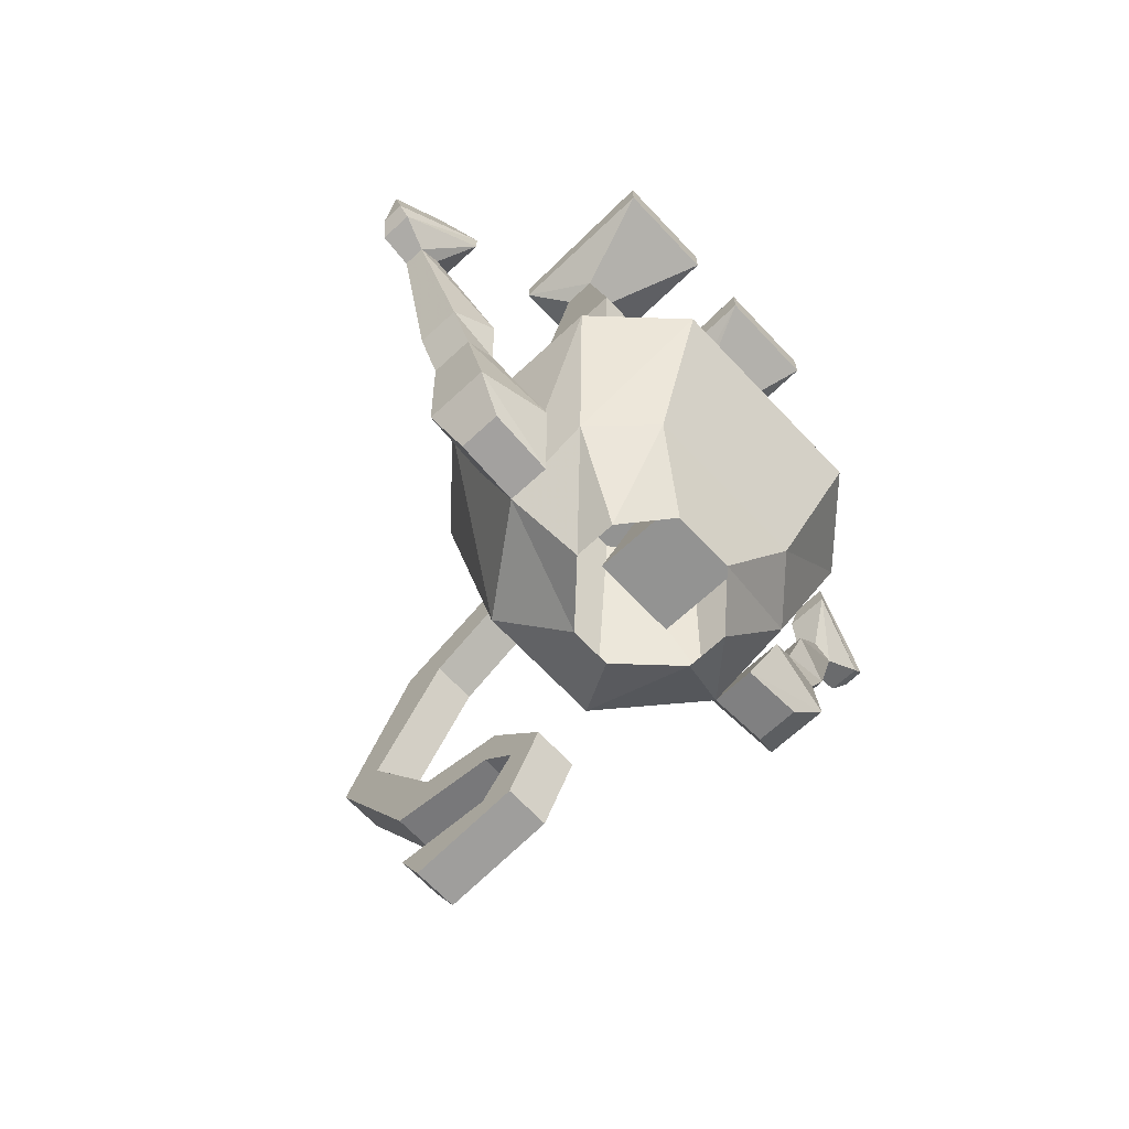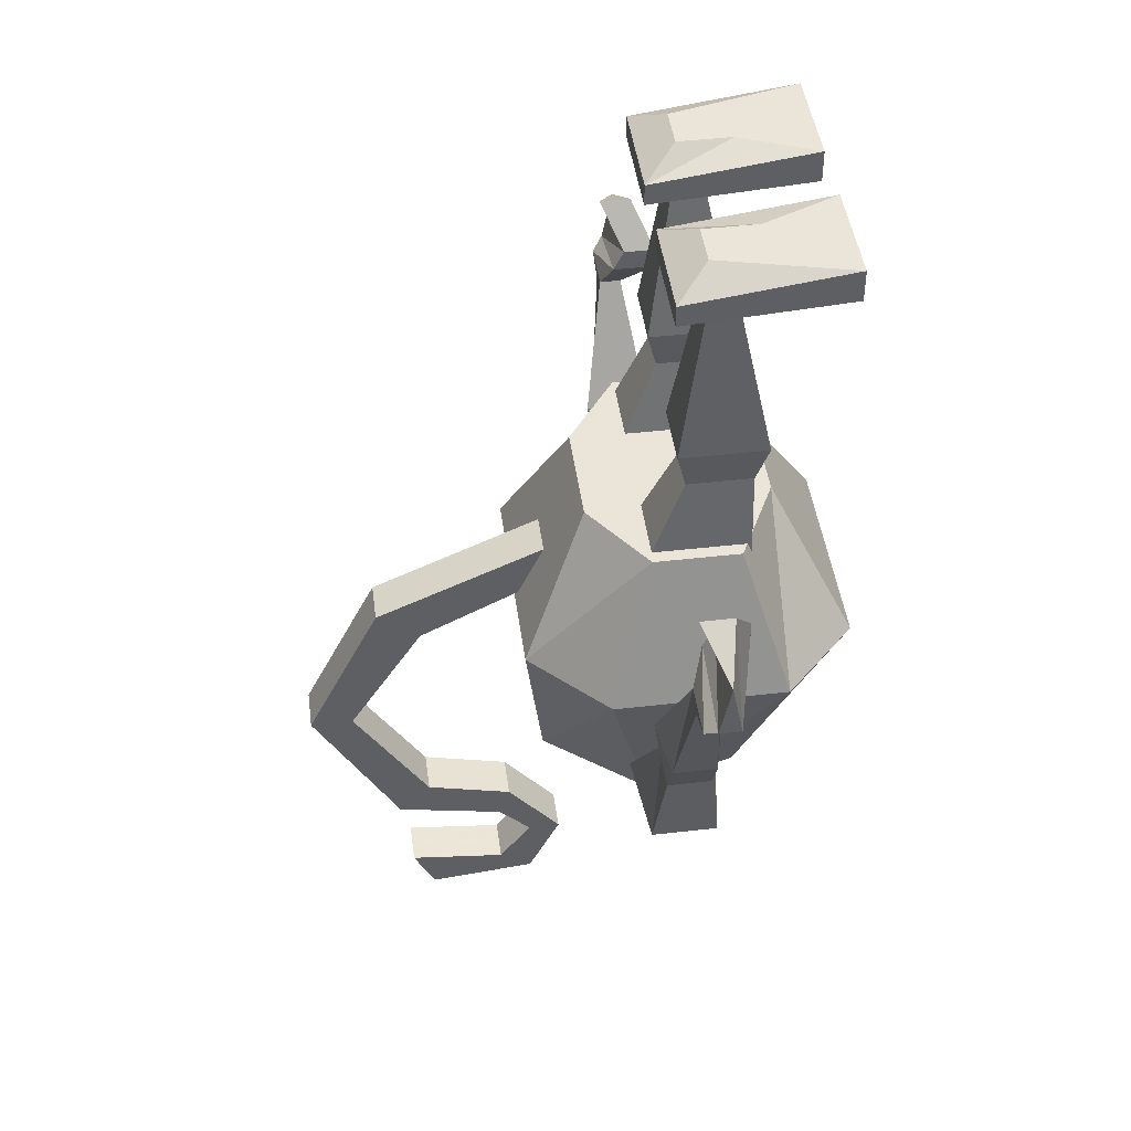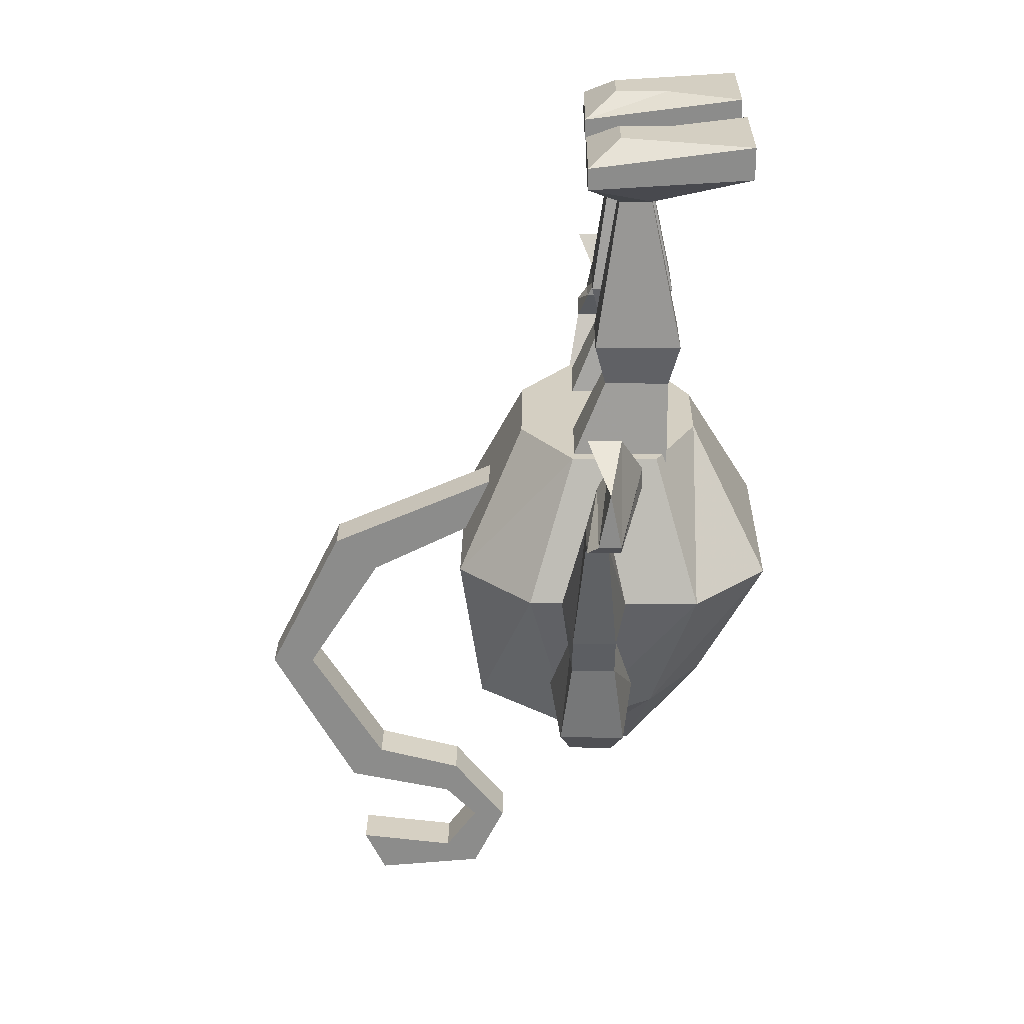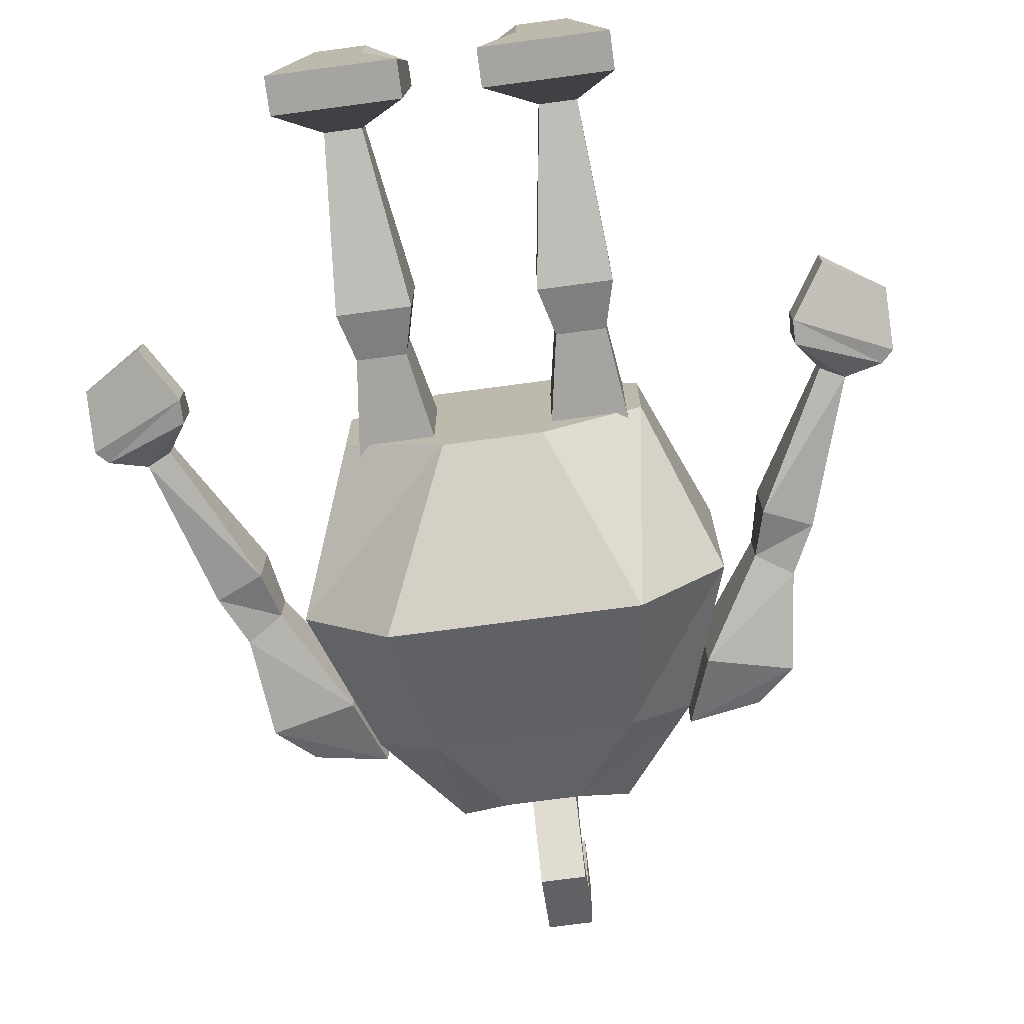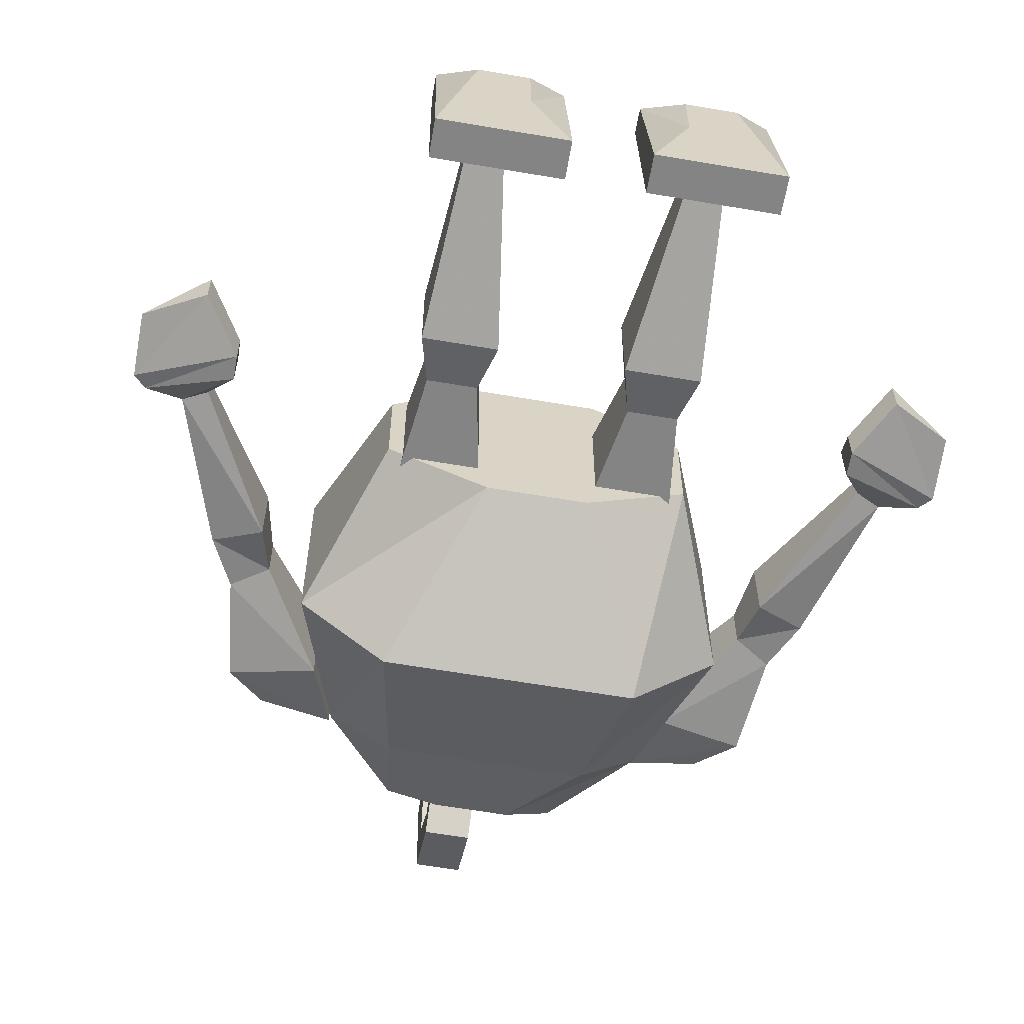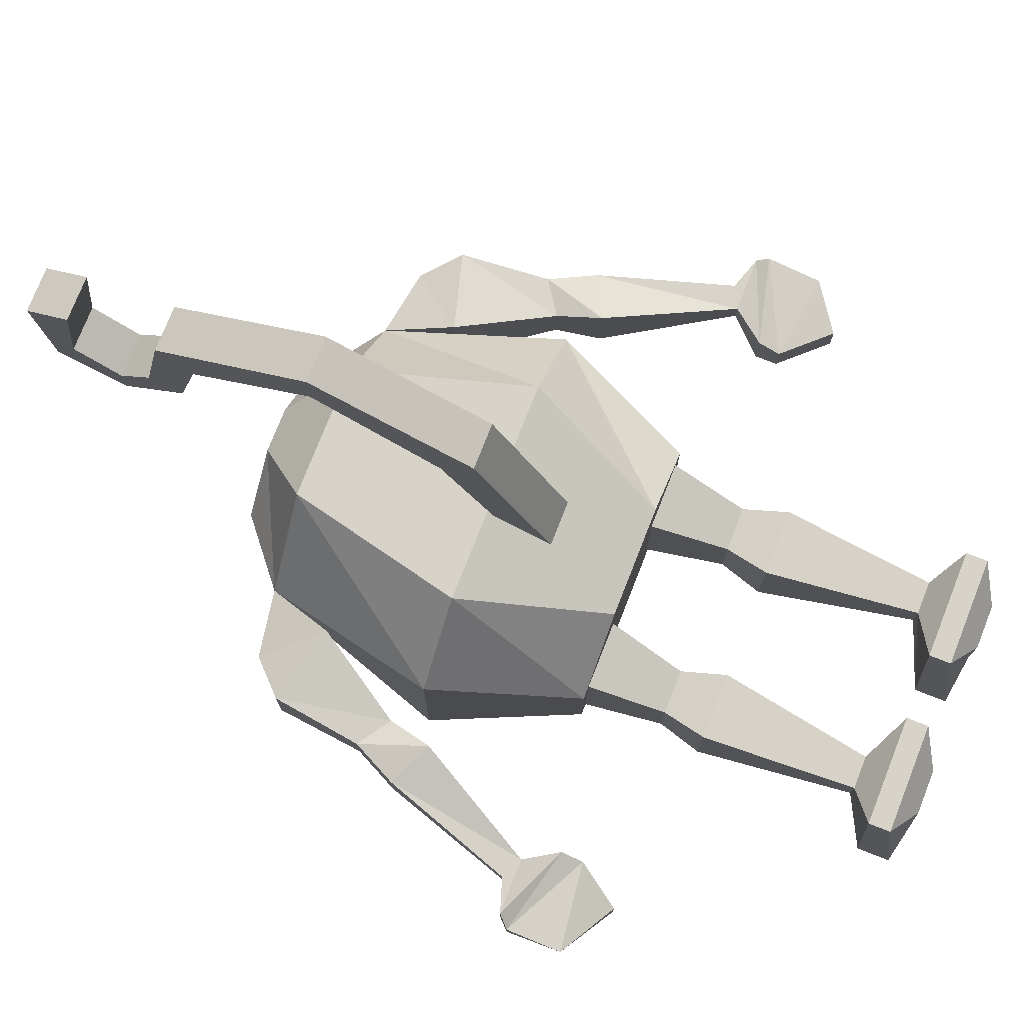
<metadata>
{"format":"obj","ext":"obj","renderer":"f3d","projection":"perspective","resolution":1024,"background":"white","views":[{"elev":-66.6,"azim":133.1,"up":"+Y"},{"elev":45.0,"azim":82.4,"up":"+Y"},{"elev":25.8,"azim":90.8,"up":"+Y"},{"elev":-73.5,"azim":-172.4,"up":"+Z"},{"elev":-61.4,"azim":170.1,"up":"+Z"},{"elev":75.9,"azim":111.5,"up":"+Z"}]}
</metadata>
<code>
o npc/tutab
v -24 -51 12
v -24 -51 -4
v -20 -64 0
v -20 -67 8
v -17 -51 19
v -12 -38 13
v -19 -38 8
v -19 -38 0
v -17 -51 -11
v -15 -63 -5
v -10 -70 -2
v -14 -72 2
v -14 -72 6
v -13 -67 17
v 3 -51 19
v -2 -38 13
v 5 -38 8
v -11 -38 -4
v 3 -51 -11
v 1 -63 -5
v -4 -70 -2
v 10 -51 -4
v 6 -64 0
v 0 -72 2
v 10 -51 12
v 6 -67 8
v 0 -72 6
v -1 -67 17
v -5 -72 11
v -9 -72 11
v 5 -38 0
v -3 -38 -4
v -9 -55 28
v -9 -52 32
v -9 -45 16
v -9 -49 16
v -5 -55 28
v -5 -66 35
v -9 -66 35
v -9 -66 39
v -5 -52 32
v -5 -45 16
v -5 -49 16
v -5 -66 39
v -5 -80 31
v -5 -77 28
v -9 -77 28
v -9 -80 31
v -9 -82 21
v -5 -82 21
v -5 -79 20
v -9 -79 20
v -9 -85 15
v -9 -85 18
v -5 -85 18
v -5 -85 15
v -5 -91 18
v -9 -91 18
v -9 -89 21
v -5 -89 21
v -5 -88 30
v -5 -92 28
v -9 -92 28
v -9 -88 30
v -35 -29 4
v -40 -32 5
v -35 -29 7
v -32 -33 2
v -40 -37 4
v -40 -37 6
v -32 -33 5
v -32 -35 2
v -39 -38 4
v -39 -38 7
v -32 -35 6
v -34 -38 5
v -36 -39 5
v -36 -39 7
v -34 -38 7
v -28 -49 9
v -28 -49 3
v -32 -51 4
v -32 -51 8
v -30 -55 8
v -27 -53 8
v -27 -53 4
v -30 -55 4
v -29 -63 3
v -29 -63 9
v -22 -61 10
v -22 -61 2
v -20 -67 4
v -26 -66 8
v -26 -66 4
v 26 -32 5
v 21 -29 4
v 21 -29 7
v 18 -33 5
v 26 -37 6
v 26 -37 4
v 18 -33 2
v 18 -35 2
v 18 -35 6
v 25 -38 7
v 25 -38 4
v 22 -39 5
v 20 -38 5
v 20 -38 7
v 22 -39 7
v 18 -51 4
v 14 -49 3
v 14 -49 9
v 18 -51 8
v 16 -55 4
v 13 -53 4
v 13 -53 8
v 16 -55 8
v 15 -63 3
v 8 -61 2
v 8 -61 10
v 15 -63 9
v 12 -66 4
v 6 -67 4
v 12 -66 8
v 4 -27 -2
v 3 -31 -1
v -1 -31 -1
v -2 -27 -2
v 3 -13 1
v 3 -13 4
v 4 -27 6
v 3 -31 5
v 5 -48 -1
v -4 -48 -1
v -4 -48 12
v -1 -31 5
v -2 -27 6
v 0 -13 1
v 6 -10 -8
v 6 -11 7
v -4 -11 7
v 0 -13 4
v 5 -48 12
v -13 -31 -1
v -17 -31 -1
v -18 -27 -2
v -12 -27 -2
v -13 -31 5
v -10 -48 12
v -10 -48 -1
v -19 -48 -1
v -17 -31 5
v -18 -27 6
v -17 -13 4
v -17 -13 1
v -14 -13 1
v -12 -27 6
v -19 -48 12
v -14 -13 4
v -10 -11 7
v -20 -11 7
v -20 -10 -8
v -10 -10 -8
v 3 -7 -1
v -1 -7 -1
v -1 -7 4
v 3 -7 4
v 6 -7 -8
v -4 -7 -8
v -4 -9 7
v 6 -9 7
v -4 -10 -8
v -13 -7 4
v -13 -7 -1
v -17 -7 -1
v -17 -7 4
v -20 -9 7
v -10 -9 7
v -10 -7 -8
v -20 -7 -8
v -4 -7 5
v -4 -7 5
v -4 -7 5
f 1 2 3
f 1 3 4
f 1 4 5
f 1 5 6
f 1 6 7
f 1 7 2
f 2 7 8
f 2 8 9
f 2 9 10
f 2 10 3
f 3 10 11
f 3 11 12
f 3 12 4
f 4 12 13
f 4 13 14
f 4 14 5
f 5 14 15
f 5 15 16
f 5 16 6
f 6 16 17
f 6 17 7
f 7 17 8
f 8 17 18
f 8 18 9
f 9 18 19
f 9 19 20
f 9 20 10
f 10 20 21
f 10 21 11
f 19 22 23
f 19 23 20
f 20 23 24
f 20 24 21
f 22 25 26
f 22 26 23
f 23 26 27
f 23 27 24
f 25 15 28
f 25 28 26
f 26 28 29
f 26 29 27
f 15 14 28
f 28 14 30
f 28 30 29
f 14 13 30
f 25 22 31
f 25 31 17
f 25 17 15
f 15 17 16
f 22 19 32
f 22 32 31
f 31 32 17
f 17 32 18
f 18 32 19
f 33 34 35
f 33 35 36
f 33 36 37
f 33 37 38
f 33 38 39
f 33 39 34
f 34 39 40
f 34 40 41
f 34 41 42
f 34 42 35
f 41 37 43
f 41 43 42
f 37 36 43
f 40 44 41
f 41 44 37
f 37 44 38
f 38 44 45
f 38 45 46
f 38 46 39
f 39 46 47
f 39 47 40
f 40 47 48
f 40 48 44
f 44 48 45
f 45 48 49
f 45 49 50
f 45 50 46
f 46 50 51
f 46 51 47
f 47 51 52
f 47 52 48
f 48 52 49
f 49 52 53
f 49 53 54
f 49 54 50
f 50 54 55
f 50 55 51
f 51 55 56
f 51 56 52
f 52 56 53
f 53 56 57
f 53 57 58
f 53 58 54
f 54 58 59
f 54 59 55
f 55 59 60
f 55 60 56
f 56 60 57
f 57 60 61
f 57 61 62
f 57 62 58
f 58 62 63
f 58 63 59
f 59 63 64
f 59 64 60
f 60 64 61
f 61 64 63
f 61 63 62
f 65 66 66
f 65 66 67
f 65 67 68
f 65 68 69
f 65 69 66
f 66 69 70
f 66 70 66
f 66 70 71
f 66 71 67
f 67 71 68
f 68 71 72
f 68 72 73
f 68 73 69
f 69 73 74
f 69 74 70
f 70 74 75
f 70 75 71
f 71 75 72
f 72 75 76
f 72 76 77
f 72 77 73
f 73 77 78
f 73 78 74
f 74 78 79
f 74 79 75
f 75 79 76
f 76 79 80
f 76 80 81
f 76 81 77
f 77 81 82
f 77 82 78
f 78 82 83
f 78 83 79
f 79 83 80
f 80 83 84
f 80 84 85
f 80 85 81
f 81 85 86
f 81 86 82
f 82 86 87
f 82 87 83
f 83 87 84
f 84 87 88
f 84 88 89
f 84 89 85
f 85 89 90
f 85 90 86
f 86 90 91
f 86 91 87
f 87 91 88
f 88 91 89
f 89 91 90
f 92 4 93
f 92 93 94
f 92 94 88
f 92 88 91
f 92 91 4
f 4 91 90
f 4 90 93
f 93 90 89
f 93 89 94
f 94 89 88
f 95 95 96
f 95 96 97
f 95 97 98
f 95 98 99
f 95 99 95
f 95 99 100
f 95 100 96
f 96 100 101
f 96 101 97
f 97 101 98
f 98 101 102
f 98 102 103
f 98 103 99
f 99 103 104
f 99 104 100
f 100 104 105
f 100 105 101
f 101 105 102
f 102 105 106
f 102 106 107
f 102 107 103
f 103 107 108
f 103 108 104
f 104 108 109
f 104 109 105
f 105 109 106
f 106 109 110
f 106 110 111
f 106 111 107
f 107 111 112
f 107 112 108
f 108 112 113
f 108 113 109
f 109 113 110
f 110 113 114
f 110 114 115
f 110 115 111
f 111 115 116
f 111 116 112
f 112 116 117
f 112 117 113
f 113 117 114
f 114 117 118
f 114 118 119
f 114 119 115
f 115 119 120
f 115 120 116
f 116 120 121
f 116 121 117
f 117 121 118
f 118 121 122
f 118 122 123
f 118 123 119
f 119 123 26
f 119 26 120
f 120 26 124
f 120 124 121
f 121 124 122
f 122 124 123
f 123 124 26
f 121 120 119
f 121 119 118
f 125 126 127
f 125 127 128
f 125 128 129
f 125 129 130
f 125 130 131
f 125 131 126
f 126 131 132
f 126 132 133
f 126 133 134
f 126 134 127
f 127 134 135
f 127 135 136
f 127 136 128
f 128 136 137
f 128 137 138
f 128 138 129
f 129 138 139
f 129 139 140
f 129 140 130
f 130 140 141
f 130 141 142
f 130 142 131
f 131 142 137
f 131 137 132
f 132 137 136
f 132 136 143
f 132 143 133
f 133 143 135
f 133 135 134
f 144 145 146
f 144 146 147
f 144 147 148
f 144 148 149
f 144 149 150
f 144 150 145
f 145 150 151
f 145 151 152
f 145 152 153
f 145 153 146
f 146 153 154
f 146 154 155
f 146 155 147
f 147 155 156
f 147 156 157
f 147 157 148
f 148 157 152
f 148 152 158
f 148 158 149
f 149 158 150
f 150 158 151
f 151 158 152
f 152 157 153
f 153 157 159
f 153 159 154
f 154 159 160
f 154 160 161
f 154 161 155
f 155 161 162
f 155 162 156
f 156 162 163
f 156 163 159
f 156 159 157
f 136 135 143
f 164 165 166
f 164 166 167
f 164 167 168
f 164 168 169
f 164 169 165
f 165 169 170
f 165 170 166
f 166 170 171
f 166 171 167
f 167 171 168
f 168 171 139
f 168 139 172
f 168 172 169
f 169 172 141
f 169 141 170
f 170 141 140
f 170 140 171
f 171 140 139
f 172 139 138
f 172 138 142
f 172 142 141
f 142 138 137
f 173 174 175
f 173 175 176
f 173 176 177
f 173 177 178
f 173 178 174
f 174 178 179
f 174 179 175
f 175 179 180
f 175 180 176
f 176 180 177
f 177 180 162
f 177 162 161
f 177 161 178
f 178 161 160
f 178 160 179
f 179 160 163
f 179 163 180
f 180 163 162
f 159 163 160

</code>
